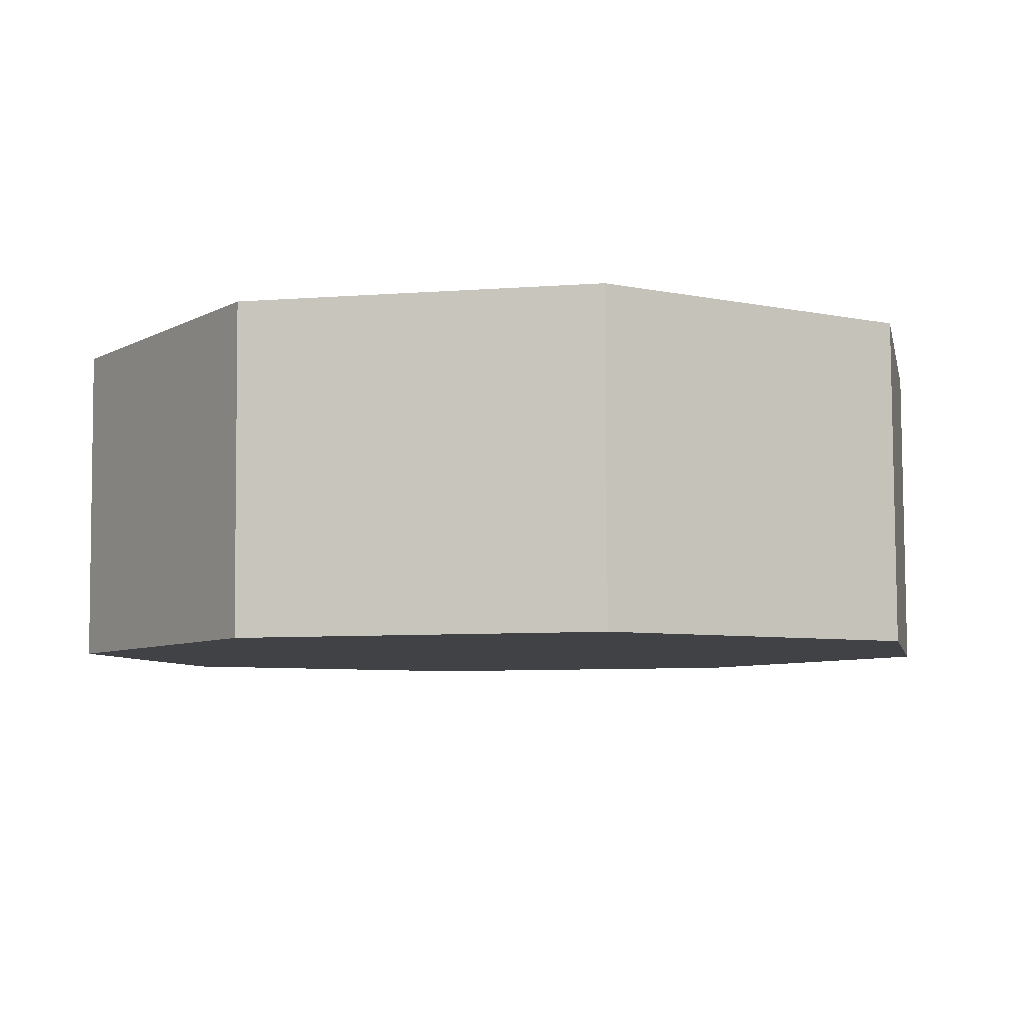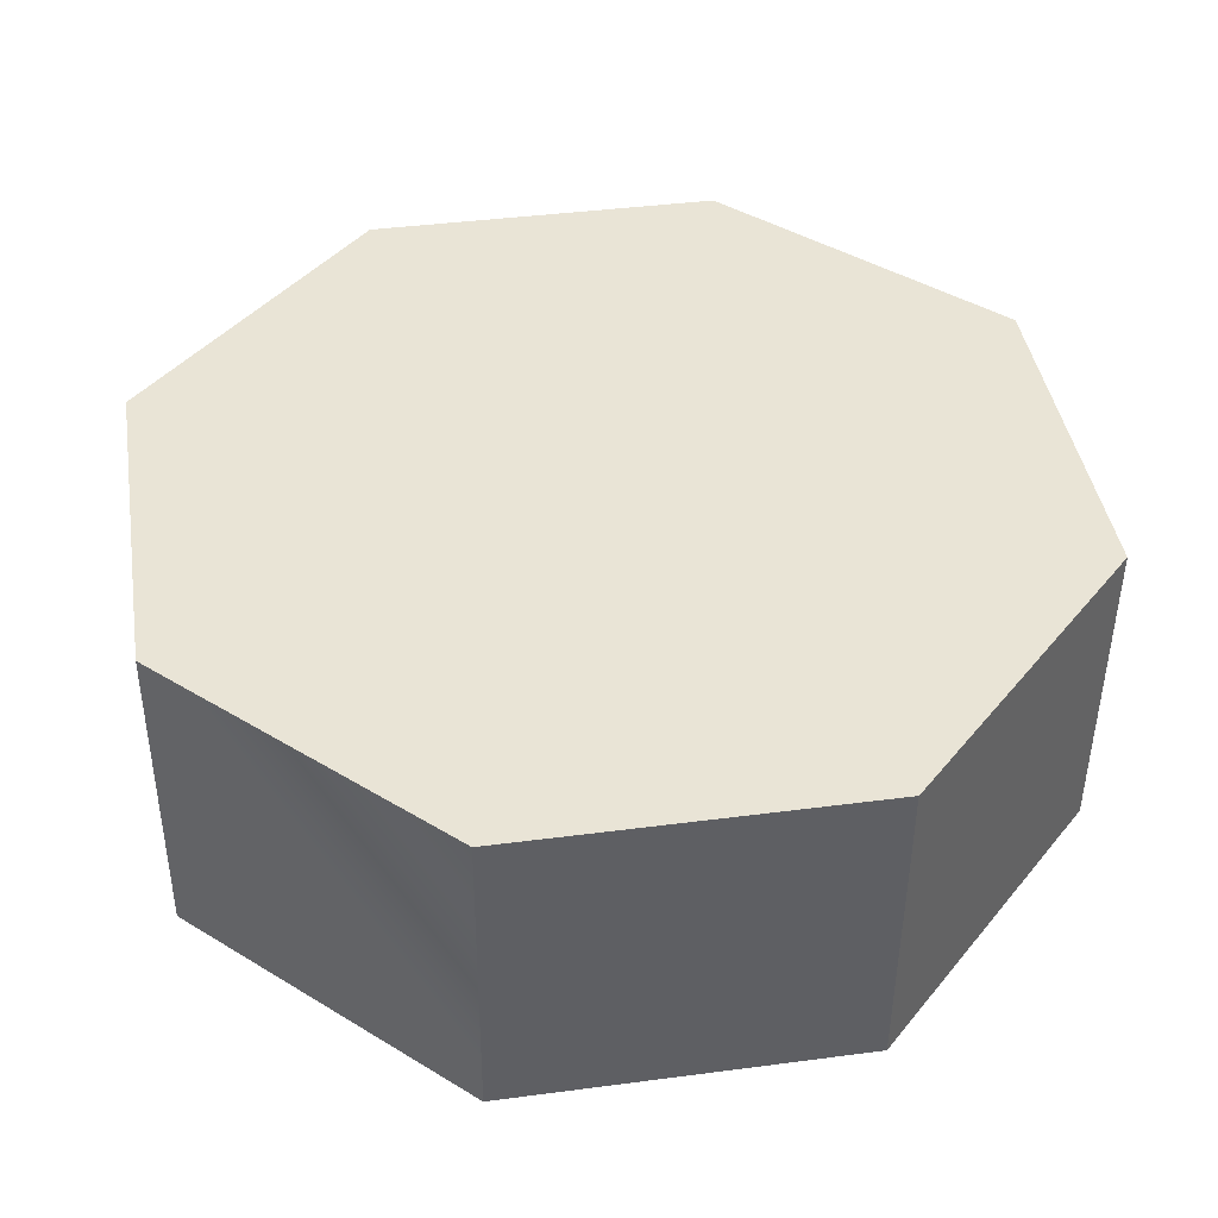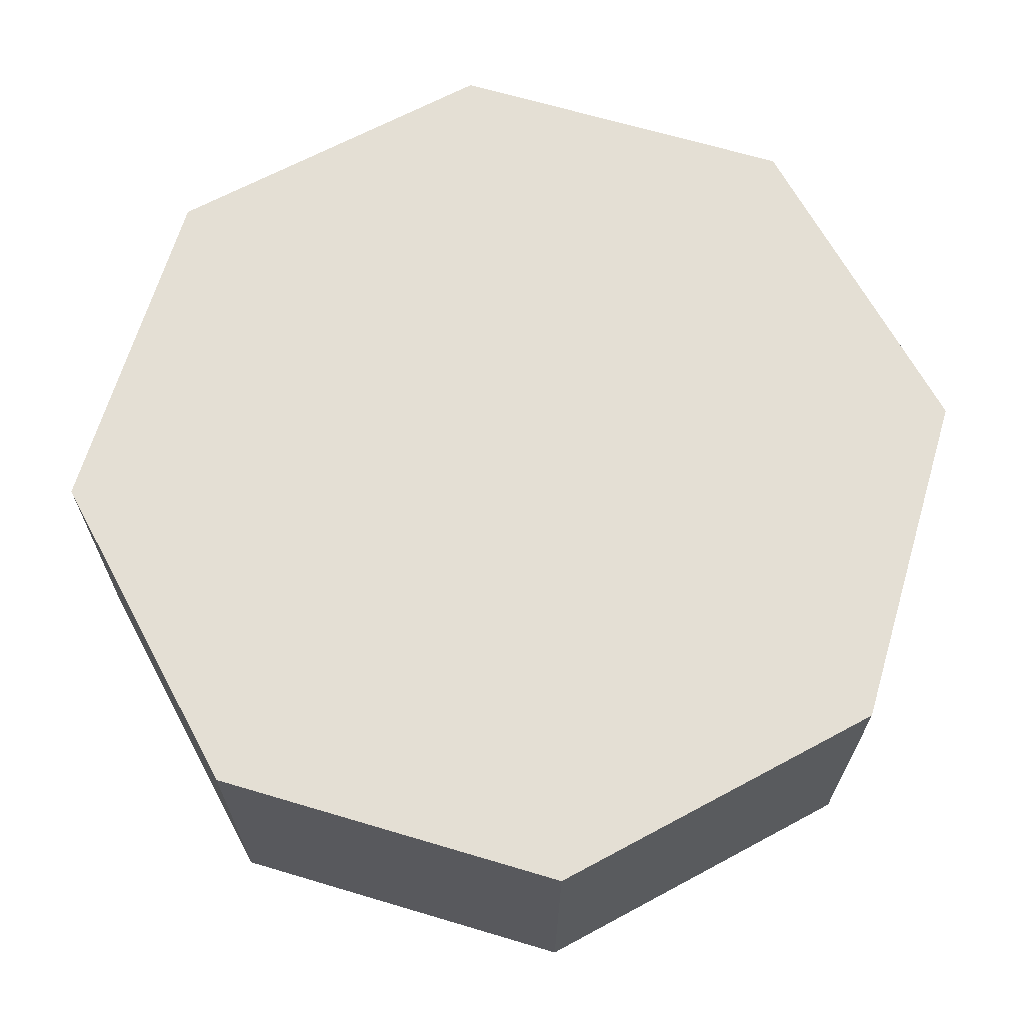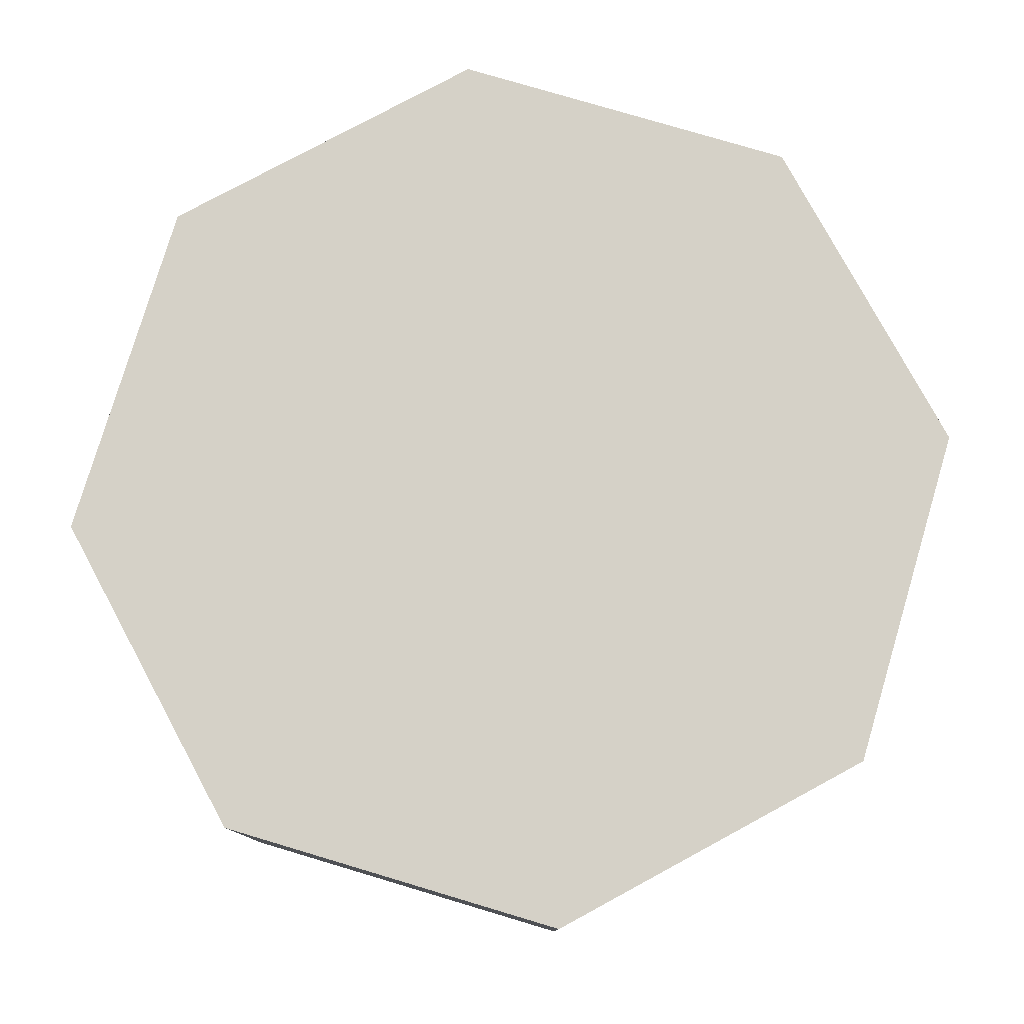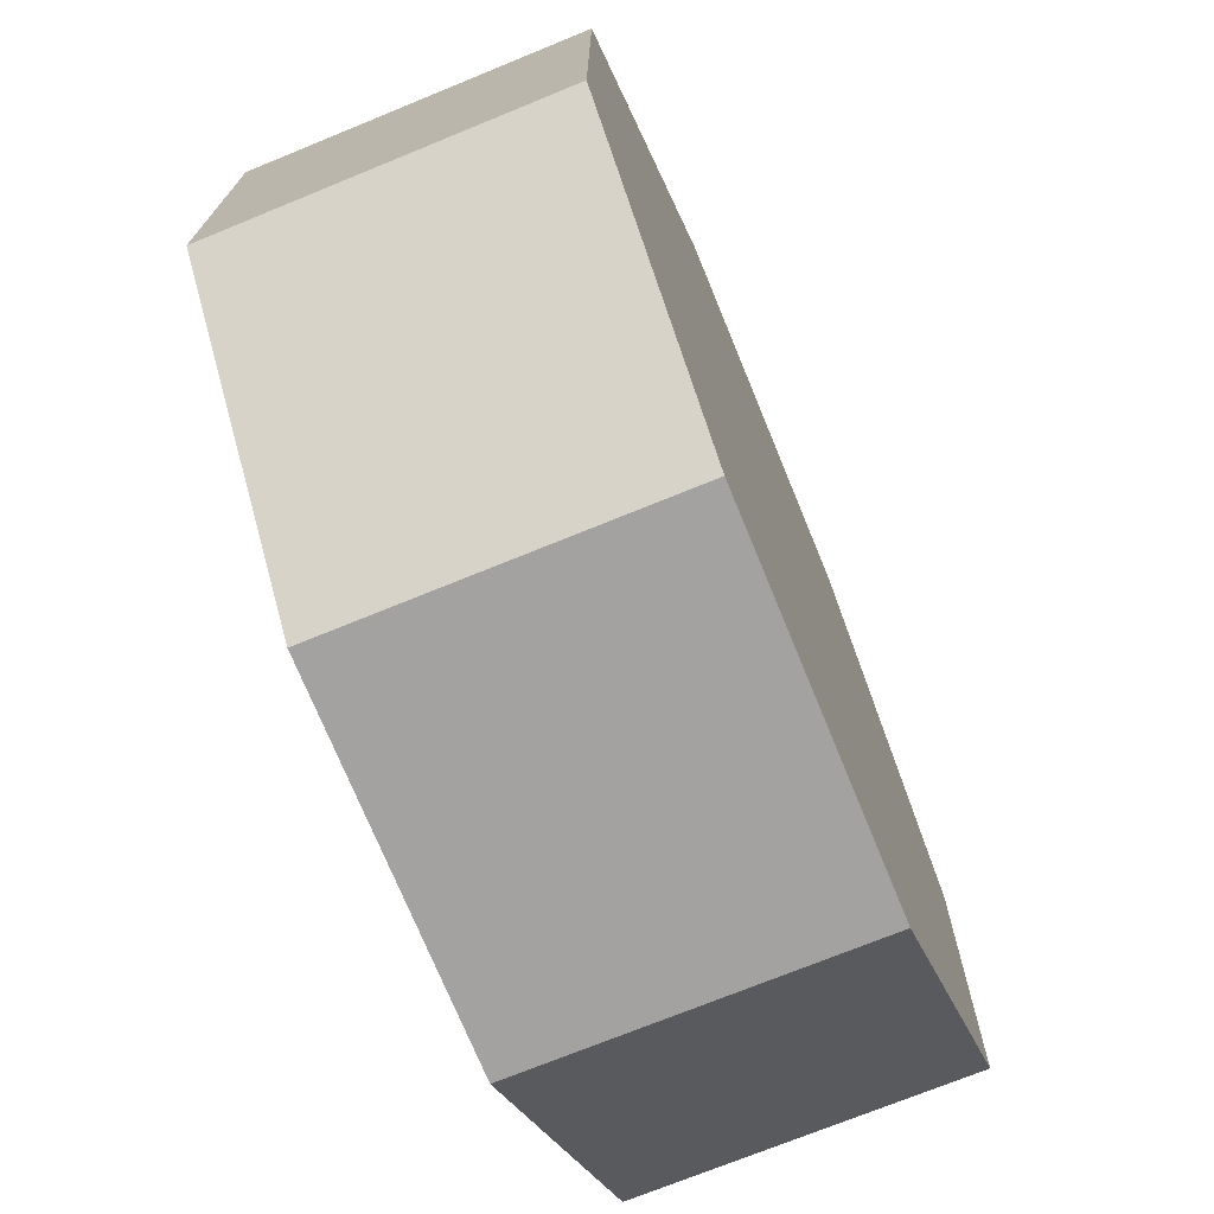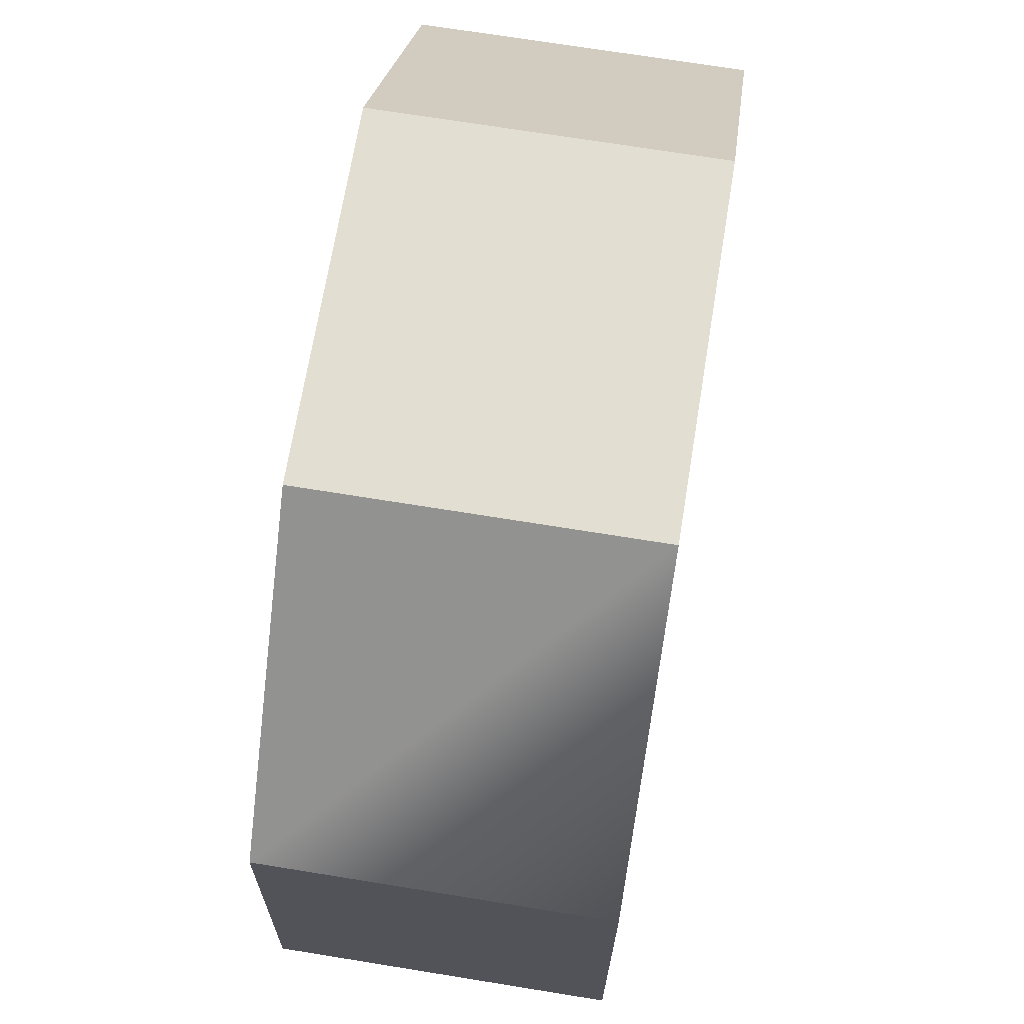
<metadata>
{"format":"obj","ext":"obj","renderer":"f3d","projection":"perspective","resolution":1024,"background":"white","views":[{"elev":-6.6,"azim":56.8,"up":"+Z"},{"elev":42.3,"azim":-99.2,"up":"+Z"},{"elev":66.0,"azim":-28.4,"up":"+Z"},{"elev":78.3,"azim":16.6,"up":"+Z"},{"elev":-72.9,"azim":-67.7,"up":"+Y"},{"elev":68.0,"azim":-80.8,"up":"+Y"}]}
</metadata>
<code>
o 001
v 0.2368 0.6078 0.6105
v 0.391 0.762 0.6114
v 0.2368 0.609 0.4131
v 0.391 0.7632 0.414
v 0.2368 0.609 0.4131
v 0.2368 0.3898 0.6091
v 0.2368 0.391 0.4117
v 0.2368 0.3898 0.6091
v 0.2368 0.391 0.4117
v 0.391 0.2356 0.6082
v 0.391 0.2368 0.4108
v 0.609 0.2356 0.6082
v 0.391 0.2356 0.6082
v 0.609 0.2368 0.4108
v 0.391 0.2368 0.4108
v 0.7632 0.3898 0.6091
v 0.609 0.2356 0.6082
v 0.7632 0.391 0.4117
v 0.609 0.2368 0.4108
v 0.7632 0.3898 0.6091
v 0.7632 0.391 0.4117
v 0.7632 0.6078 0.6105
v 0.7632 0.609 0.4131
v 0.7632 0.6078 0.6105
v 0.7632 0.609 0.4131
v 0.609 0.762 0.6114
v 0.609 0.7632 0.414
v 0.391 0.762 0.6114
v 0.609 0.762 0.6114
v 0.391 0.7632 0.414
v 0.609 0.7632 0.414
v 0.7632 0.609 0.4131
v 0.391 0.7632 0.414
v 0.609 0.7632 0.414
v 0.391 0.7632 0.414
v 0.7632 0.609 0.4131
v 0.2368 0.609 0.4131
v 0.7632 0.391 0.4117
v 0.2368 0.391 0.4117
v 0.609 0.2368 0.4108
v 0.391 0.2368 0.4108
v 0.609 0.762 0.6114
v 0.391 0.762 0.6114
v 0.7632 0.6078 0.6105
v 0.2368 0.6078 0.6105
v 0.7632 0.3898 0.6091
v 0.2368 0.3898 0.6091
v 0.609 0.2356 0.6082
v 0.391 0.2356 0.6082
f 1 2 3
f 2 4 3
f 1 5 6
f 5 7 6
f 8 9 10
f 9 11 10
f 12 13 14
f 13 15 14
f 16 17 18
f 17 19 18
f 20 21 22
f 21 23 22
f 24 25 26
f 25 27 26
f 28 29 30
f 29 31 30
f 32 33 34
f 35 36 37
f 36 38 37
f 37 38 39
f 38 40 39
f 39 40 41
f 42 43 44
f 43 45 44
f 44 45 46
f 45 47 46
f 46 47 48
f 47 49 48

</code>
